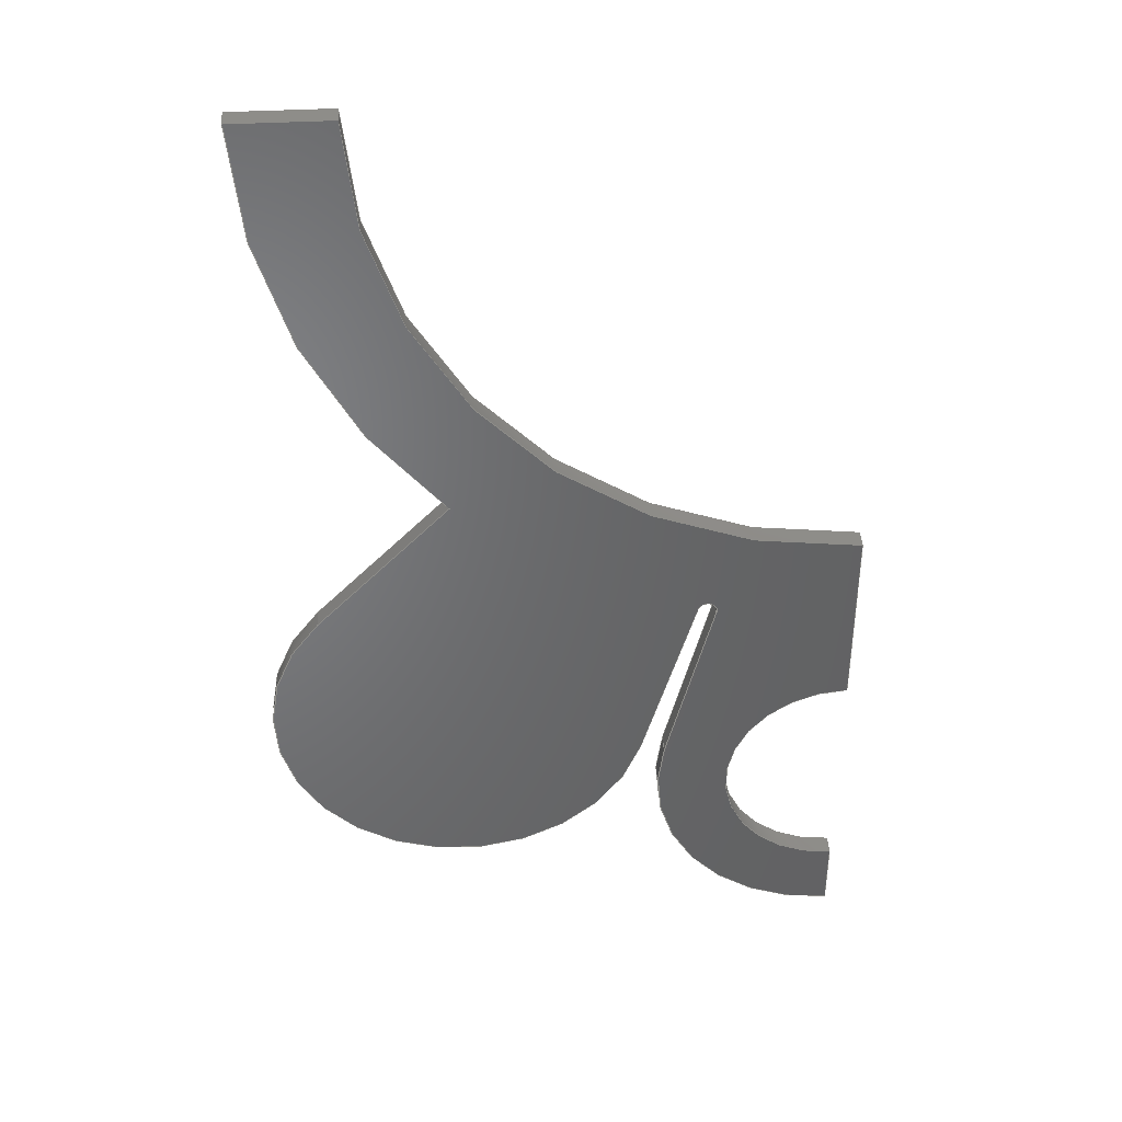
<metadata>
{"format":"step","ext":"step","renderer":"f3d","projection":"perspective","resolution":1024,"background":"white","views":[{"elev":39.5,"azim":176.2,"up":"+Z"}]}
</metadata>
<code>
ISO-10303-21;
DATA;
#1=MECHANICAL_DESIGN_GEOMETRIC_PRESENTATION_REPRESENTATION('',(#4),#450);
#2=SHAPE_REPRESENTATION_RELATIONSHIP('SRR','None',#457,#3);
#3=ADVANCED_BREP_SHAPE_REPRESENTATION('',(#5),#449);
#4=STYLED_ITEM('',(#466),#5);
#5=MANIFOLD_SOLID_BREP('Body1',#254);
#6=PLANE('',#271);
#7=PLANE('',#275);
#8=PLANE('',#279);
#9=PLANE('',#283);
#10=PLANE('',#287);
#11=PLANE('',#291);
#12=PLANE('',#292);
#13=PLANE('',#293);
#14=FACE_OUTER_BOUND('',#28,.T.);
#15=FACE_OUTER_BOUND('',#29,.T.);
#16=FACE_OUTER_BOUND('',#30,.T.);
#17=FACE_OUTER_BOUND('',#31,.T.);
#18=FACE_OUTER_BOUND('',#32,.T.);
#19=FACE_OUTER_BOUND('',#33,.T.);
#20=FACE_OUTER_BOUND('',#34,.T.);
#21=FACE_OUTER_BOUND('',#35,.T.);
#22=FACE_OUTER_BOUND('',#36,.T.);
#23=FACE_OUTER_BOUND('',#37,.T.);
#24=FACE_OUTER_BOUND('',#38,.T.);
#25=FACE_OUTER_BOUND('',#39,.T.);
#26=FACE_OUTER_BOUND('',#40,.T.);
#27=FACE_OUTER_BOUND('',#41,.T.);
#28=EDGE_LOOP('',(#162,#163,#164,#165));
#29=EDGE_LOOP('',(#166,#167,#168,#169));
#30=EDGE_LOOP('',(#170,#171,#172,#173));
#31=EDGE_LOOP('',(#174,#175,#176,#177));
#32=EDGE_LOOP('',(#178,#179,#180,#181));
#33=EDGE_LOOP('',(#182,#183,#184,#185));
#34=EDGE_LOOP('',(#186,#187,#188,#189));
#35=EDGE_LOOP('',(#190,#191,#192,#193));
#36=EDGE_LOOP('',(#194,#195,#196,#197));
#37=EDGE_LOOP('',(#198,#199,#200,#201));
#38=EDGE_LOOP('',(#202,#203,#204,#205));
#39=EDGE_LOOP('',(#206,#207,#208,#209));
#40=EDGE_LOOP('',(#210,#211,#212,#213,#214,#215,#216,#217,#218,#219,#220,
#221));
#41=EDGE_LOOP('',(#222,#223,#224,#225,#226,#227,#228,#229,#230,#231,#232,
#233));
#42=LINE('',#378,#66);
#43=LINE('',#381,#67);
#44=LINE('',#384,#68);
#45=LINE('',#386,#69);
#46=LINE('',#387,#70);
#47=LINE('',#393,#71);
#48=LINE('',#396,#72);
#49=LINE('',#398,#73);
#50=LINE('',#399,#74);
#51=LINE('',#405,#75);
#52=LINE('',#408,#76);
#53=LINE('',#410,#77);
#54=LINE('',#411,#78);
#55=LINE('',#417,#79);
#56=LINE('',#420,#80);
#57=LINE('',#422,#81);
#58=LINE('',#423,#82);
#59=LINE('',#429,#83);
#60=LINE('',#432,#84);
#61=LINE('',#434,#85);
#62=LINE('',#435,#86);
#63=LINE('',#441,#87);
#64=LINE('',#443,#88);
#65=LINE('',#444,#89);
#66=VECTOR('',#300,1);
#67=VECTOR('',#303,1);
#68=VECTOR('',#306,1);
#69=VECTOR('',#307,1);
#70=VECTOR('',#308,1);
#71=VECTOR('',#315,1);
#72=VECTOR('',#318,1);
#73=VECTOR('',#319,1);
#74=VECTOR('',#320,1);
#75=VECTOR('',#327,1);
#76=VECTOR('',#330,1);
#77=VECTOR('',#331,1);
#78=VECTOR('',#332,1);
#79=VECTOR('',#339,1);
#80=VECTOR('',#342,1);
#81=VECTOR('',#343,1);
#82=VECTOR('',#344,1);
#83=VECTOR('',#351,1);
#84=VECTOR('',#354,1);
#85=VECTOR('',#355,1);
#86=VECTOR('',#356,1);
#87=VECTOR('',#363,1);
#88=VECTOR('',#366,1);
#89=VECTOR('',#367,1);
#90=CIRCLE('',#269,0.5);
#91=CIRCLE('',#270,0.5);
#92=CIRCLE('',#273,0.125);
#93=CIRCLE('',#274,0.125);
#94=CIRCLE('',#277,0.2);
#95=CIRCLE('',#278,0.2);
#96=CIRCLE('',#281,0.01006);
#97=CIRCLE('',#282,0.01006);
#98=CIRCLE('',#285,0.2);
#99=CIRCLE('',#286,0.2);
#100=CIRCLE('',#289,0.6);
#101=CIRCLE('',#290,0.6);
#102=VERTEX_POINT('',#374);
#103=VERTEX_POINT('',#375);
#104=VERTEX_POINT('',#377);
#105=VERTEX_POINT('',#379);
#106=VERTEX_POINT('',#383);
#107=VERTEX_POINT('',#385);
#108=VERTEX_POINT('',#389);
#109=VERTEX_POINT('',#391);
#110=VERTEX_POINT('',#395);
#111=VERTEX_POINT('',#397);
#112=VERTEX_POINT('',#401);
#113=VERTEX_POINT('',#403);
#114=VERTEX_POINT('',#407);
#115=VERTEX_POINT('',#409);
#116=VERTEX_POINT('',#413);
#117=VERTEX_POINT('',#415);
#118=VERTEX_POINT('',#419);
#119=VERTEX_POINT('',#421);
#120=VERTEX_POINT('',#425);
#121=VERTEX_POINT('',#427);
#122=VERTEX_POINT('',#431);
#123=VERTEX_POINT('',#433);
#124=VERTEX_POINT('',#437);
#125=VERTEX_POINT('',#439);
#126=EDGE_CURVE('',#102,#103,#90,.T.);
#127=EDGE_CURVE('',#102,#104,#42,.T.);
#128=EDGE_CURVE('',#105,#104,#91,.T.);
#129=EDGE_CURVE('',#103,#105,#43,.T.);
#130=EDGE_CURVE('',#106,#103,#44,.T.);
#131=EDGE_CURVE('',#107,#105,#45,.T.);
#132=EDGE_CURVE('',#106,#107,#46,.T.);
#133=EDGE_CURVE('',#106,#108,#92,.T.);
#134=EDGE_CURVE('',#109,#107,#93,.T.);
#135=EDGE_CURVE('',#108,#109,#47,.T.);
#136=EDGE_CURVE('',#110,#108,#48,.T.);
#137=EDGE_CURVE('',#111,#109,#49,.T.);
#138=EDGE_CURVE('',#110,#111,#50,.T.);
#139=EDGE_CURVE('',#112,#110,#94,.T.);
#140=EDGE_CURVE('',#113,#111,#95,.T.);
#141=EDGE_CURVE('',#112,#113,#51,.T.);
#142=EDGE_CURVE('',#114,#112,#52,.T.);
#143=EDGE_CURVE('',#115,#113,#53,.T.);
#144=EDGE_CURVE('',#114,#115,#54,.T.);
#145=EDGE_CURVE('',#114,#116,#96,.T.);
#146=EDGE_CURVE('',#117,#115,#97,.T.);
#147=EDGE_CURVE('',#116,#117,#55,.T.);
#148=EDGE_CURVE('',#116,#118,#56,.T.);
#149=EDGE_CURVE('',#119,#117,#57,.T.);
#150=EDGE_CURVE('',#118,#119,#58,.T.);
#151=EDGE_CURVE('',#120,#118,#98,.T.);
#152=EDGE_CURVE('',#121,#119,#99,.T.);
#153=EDGE_CURVE('',#120,#121,#59,.T.);
#154=EDGE_CURVE('',#122,#120,#60,.T.);
#155=EDGE_CURVE('',#123,#121,#61,.T.);
#156=EDGE_CURVE('',#122,#123,#62,.T.);
#157=EDGE_CURVE('',#124,#122,#100,.T.);
#158=EDGE_CURVE('',#125,#123,#101,.T.);
#159=EDGE_CURVE('',#124,#125,#63,.T.);
#160=EDGE_CURVE('',#102,#124,#64,.T.);
#161=EDGE_CURVE('',#104,#125,#65,.T.);
#162=ORIENTED_EDGE('',*,*,#126,.F.);
#163=ORIENTED_EDGE('',*,*,#127,.T.);
#164=ORIENTED_EDGE('',*,*,#128,.F.);
#165=ORIENTED_EDGE('',*,*,#129,.F.);
#166=ORIENTED_EDGE('',*,*,#130,.T.);
#167=ORIENTED_EDGE('',*,*,#129,.T.);
#168=ORIENTED_EDGE('',*,*,#131,.F.);
#169=ORIENTED_EDGE('',*,*,#132,.F.);
#170=ORIENTED_EDGE('',*,*,#133,.F.);
#171=ORIENTED_EDGE('',*,*,#132,.T.);
#172=ORIENTED_EDGE('',*,*,#134,.F.);
#173=ORIENTED_EDGE('',*,*,#135,.F.);
#174=ORIENTED_EDGE('',*,*,#136,.T.);
#175=ORIENTED_EDGE('',*,*,#135,.T.);
#176=ORIENTED_EDGE('',*,*,#137,.F.);
#177=ORIENTED_EDGE('',*,*,#138,.F.);
#178=ORIENTED_EDGE('',*,*,#139,.T.);
#179=ORIENTED_EDGE('',*,*,#138,.T.);
#180=ORIENTED_EDGE('',*,*,#140,.F.);
#181=ORIENTED_EDGE('',*,*,#141,.F.);
#182=ORIENTED_EDGE('',*,*,#142,.T.);
#183=ORIENTED_EDGE('',*,*,#141,.T.);
#184=ORIENTED_EDGE('',*,*,#143,.F.);
#185=ORIENTED_EDGE('',*,*,#144,.F.);
#186=ORIENTED_EDGE('',*,*,#145,.F.);
#187=ORIENTED_EDGE('',*,*,#144,.T.);
#188=ORIENTED_EDGE('',*,*,#146,.F.);
#189=ORIENTED_EDGE('',*,*,#147,.F.);
#190=ORIENTED_EDGE('',*,*,#148,.F.);
#191=ORIENTED_EDGE('',*,*,#147,.T.);
#192=ORIENTED_EDGE('',*,*,#149,.F.);
#193=ORIENTED_EDGE('',*,*,#150,.F.);
#194=ORIENTED_EDGE('',*,*,#151,.T.);
#195=ORIENTED_EDGE('',*,*,#150,.T.);
#196=ORIENTED_EDGE('',*,*,#152,.F.);
#197=ORIENTED_EDGE('',*,*,#153,.F.);
#198=ORIENTED_EDGE('',*,*,#154,.T.);
#199=ORIENTED_EDGE('',*,*,#153,.T.);
#200=ORIENTED_EDGE('',*,*,#155,.F.);
#201=ORIENTED_EDGE('',*,*,#156,.F.);
#202=ORIENTED_EDGE('',*,*,#157,.T.);
#203=ORIENTED_EDGE('',*,*,#156,.T.);
#204=ORIENTED_EDGE('',*,*,#158,.F.);
#205=ORIENTED_EDGE('',*,*,#159,.F.);
#206=ORIENTED_EDGE('',*,*,#160,.T.);
#207=ORIENTED_EDGE('',*,*,#159,.T.);
#208=ORIENTED_EDGE('',*,*,#161,.F.);
#209=ORIENTED_EDGE('',*,*,#127,.F.);
#210=ORIENTED_EDGE('',*,*,#161,.T.);
#211=ORIENTED_EDGE('',*,*,#158,.T.);
#212=ORIENTED_EDGE('',*,*,#155,.T.);
#213=ORIENTED_EDGE('',*,*,#152,.T.);
#214=ORIENTED_EDGE('',*,*,#149,.T.);
#215=ORIENTED_EDGE('',*,*,#146,.T.);
#216=ORIENTED_EDGE('',*,*,#143,.T.);
#217=ORIENTED_EDGE('',*,*,#140,.T.);
#218=ORIENTED_EDGE('',*,*,#137,.T.);
#219=ORIENTED_EDGE('',*,*,#134,.T.);
#220=ORIENTED_EDGE('',*,*,#131,.T.);
#221=ORIENTED_EDGE('',*,*,#128,.T.);
#222=ORIENTED_EDGE('',*,*,#160,.F.);
#223=ORIENTED_EDGE('',*,*,#126,.T.);
#224=ORIENTED_EDGE('',*,*,#130,.F.);
#225=ORIENTED_EDGE('',*,*,#133,.T.);
#226=ORIENTED_EDGE('',*,*,#136,.F.);
#227=ORIENTED_EDGE('',*,*,#139,.F.);
#228=ORIENTED_EDGE('',*,*,#142,.F.);
#229=ORIENTED_EDGE('',*,*,#145,.T.);
#230=ORIENTED_EDGE('',*,*,#148,.T.);
#231=ORIENTED_EDGE('',*,*,#151,.F.);
#232=ORIENTED_EDGE('',*,*,#154,.F.);
#233=ORIENTED_EDGE('',*,*,#157,.F.);
#234=CYLINDRICAL_SURFACE('',#268,0.5);
#235=CYLINDRICAL_SURFACE('',#272,0.125);
#236=CYLINDRICAL_SURFACE('',#276,0.2);
#237=CYLINDRICAL_SURFACE('',#280,0.01006);
#238=CYLINDRICAL_SURFACE('',#284,0.2);
#239=CYLINDRICAL_SURFACE('',#288,0.6);
#240=ADVANCED_FACE('',(#14),#234,.F.);
#241=ADVANCED_FACE('',(#15),#6,.T.);
#242=ADVANCED_FACE('',(#16),#235,.F.);
#243=ADVANCED_FACE('',(#17),#7,.T.);
#244=ADVANCED_FACE('',(#18),#236,.T.);
#245=ADVANCED_FACE('',(#19),#8,.T.);
#246=ADVANCED_FACE('',(#20),#237,.F.);
#247=ADVANCED_FACE('',(#21),#9,.T.);
#248=ADVANCED_FACE('',(#22),#238,.T.);
#249=ADVANCED_FACE('',(#23),#10,.T.);
#250=ADVANCED_FACE('',(#24),#239,.T.);
#251=ADVANCED_FACE('',(#25),#11,.T.);
#252=ADVANCED_FACE('',(#26),#12,.T.);
#253=ADVANCED_FACE('',(#27),#13,.F.);
#254=CLOSED_SHELL('',(#240,#241,#242,#243,#244,#245,#246,#247,#248,#249,
#250,#251,#252,#253));
#255=DERIVED_UNIT_ELEMENT(#257,1);
#256=DERIVED_UNIT_ELEMENT(#452,3);
#257=(
MASS_UNIT()
NAMED_UNIT(*)
SI_UNIT(.KILO.,.GRAM.)
);
#258=DERIVED_UNIT((#255,#256));
#259=MEASURE_REPRESENTATION_ITEM('density measure',
POSITIVE_RATIO_MEASURE(4510),#258);
#260=PROPERTY_DEFINITION_REPRESENTATION(#265,#262);
#261=PROPERTY_DEFINITION_REPRESENTATION(#266,#263);
#262=REPRESENTATION('material name',(#264),#449);
#263=REPRESENTATION('density',(#259),#449);
#264=DESCRIPTIVE_REPRESENTATION_ITEM('Titanium','Titanium');
#265=PROPERTY_DEFINITION('material property','material name',#459);
#266=PROPERTY_DEFINITION('material property','density of part',#459);
#267=AXIS2_PLACEMENT_3D('placement',#372,#294,#295);
#268=AXIS2_PLACEMENT_3D('',#373,#296,#297);
#269=AXIS2_PLACEMENT_3D('',#376,#298,#299);
#270=AXIS2_PLACEMENT_3D('',#380,#301,#302);
#271=AXIS2_PLACEMENT_3D('',#382,#304,#305);
#272=AXIS2_PLACEMENT_3D('',#388,#309,#310);
#273=AXIS2_PLACEMENT_3D('',#390,#311,#312);
#274=AXIS2_PLACEMENT_3D('',#392,#313,#314);
#275=AXIS2_PLACEMENT_3D('',#394,#316,#317);
#276=AXIS2_PLACEMENT_3D('',#400,#321,#322);
#277=AXIS2_PLACEMENT_3D('',#402,#323,#324);
#278=AXIS2_PLACEMENT_3D('',#404,#325,#326);
#279=AXIS2_PLACEMENT_3D('',#406,#328,#329);
#280=AXIS2_PLACEMENT_3D('',#412,#333,#334);
#281=AXIS2_PLACEMENT_3D('',#414,#335,#336);
#282=AXIS2_PLACEMENT_3D('',#416,#337,#338);
#283=AXIS2_PLACEMENT_3D('',#418,#340,#341);
#284=AXIS2_PLACEMENT_3D('',#424,#345,#346);
#285=AXIS2_PLACEMENT_3D('',#426,#347,#348);
#286=AXIS2_PLACEMENT_3D('',#428,#349,#350);
#287=AXIS2_PLACEMENT_3D('',#430,#352,#353);
#288=AXIS2_PLACEMENT_3D('',#436,#357,#358);
#289=AXIS2_PLACEMENT_3D('',#438,#359,#360);
#290=AXIS2_PLACEMENT_3D('',#440,#361,#362);
#291=AXIS2_PLACEMENT_3D('',#442,#364,#365);
#292=AXIS2_PLACEMENT_3D('',#445,#368,#369);
#293=AXIS2_PLACEMENT_3D('',#446,#370,#371);
#294=DIRECTION('axis',(0,0,1));
#295=DIRECTION('refdir',(1,0,0));
#296=DIRECTION('center_axis',(0,1,0));
#297=DIRECTION('ref_axis',(1,0,-2.429e-16));
#298=DIRECTION('center_axis',(0,1,0));
#299=DIRECTION('ref_axis',(1,0,-2.429e-16));
#300=DIRECTION('',(0,1,0));
#301=DIRECTION('center_axis',(0,-1,0));
#302=DIRECTION('ref_axis',(1,0,-2.429e-16));
#303=DIRECTION('',(0,1,0));
#304=DIRECTION('center_axis',(-1,0,-1.214e-16));
#305=DIRECTION('ref_axis',(-1.214e-16,0,1));
#306=DIRECTION('',(-1.214e-16,0,1));
#307=DIRECTION('',(-1.214e-16,0,1));
#308=DIRECTION('',(0,1,0));
#309=DIRECTION('center_axis',(0,1,0));
#310=DIRECTION('ref_axis',(0,0,1));
#311=DIRECTION('center_axis',(0,1,0));
#312=DIRECTION('ref_axis',(0,0,1));
#313=DIRECTION('center_axis',(0,-1,0));
#314=DIRECTION('ref_axis',(0,0,1));
#315=DIRECTION('',(0,1,0));
#316=DIRECTION('center_axis',(-1,0,-1.214e-16));
#317=DIRECTION('ref_axis',(-1.214e-16,0,1));
#318=DIRECTION('',(-1.214e-16,0,1));
#319=DIRECTION('',(-1.214e-16,0,1));
#320=DIRECTION('',(0,1,0));
#321=DIRECTION('center_axis',(0,1,0));
#322=DIRECTION('ref_axis',(0.9703,0,0.2419));
#323=DIRECTION('center_axis',(0,1,0));
#324=DIRECTION('ref_axis',(0.9703,0,0.2419));
#325=DIRECTION('center_axis',(0,1,0));
#326=DIRECTION('ref_axis',(0.9703,0,0.2419));
#327=DIRECTION('',(0,1,0));
#328=DIRECTION('center_axis',(0.9703,0,0.2419));
#329=DIRECTION('ref_axis',(0.2419,0,-0.9703));
#330=DIRECTION('',(0.2419,0,-0.9703));
#331=DIRECTION('',(0.2419,0,-0.9703));
#332=DIRECTION('',(0,1,0));
#333=DIRECTION('center_axis',(0,1,0));
#334=DIRECTION('ref_axis',(-0.9703,0,-0.2419));
#335=DIRECTION('center_axis',(0,1,0));
#336=DIRECTION('ref_axis',(-0.9703,0,-0.2419));
#337=DIRECTION('center_axis',(0,-1,0));
#338=DIRECTION('ref_axis',(-0.9703,0,-0.2419));
#339=DIRECTION('',(0,1,0));
#340=DIRECTION('center_axis',(-0.9613,0,-0.2756));
#341=DIRECTION('ref_axis',(-0.2756,0,0.9613));
#342=DIRECTION('',(0.2756,0,-0.9613));
#343=DIRECTION('',(-0.2756,0,0.9613));
#344=DIRECTION('',(0,1,0));
#345=DIRECTION('center_axis',(0,1,0));
#346=DIRECTION('ref_axis',(0.5002,0,-0.8659));
#347=DIRECTION('center_axis',(0,1,0));
#348=DIRECTION('ref_axis',(0.719,0,0.695));
#349=DIRECTION('center_axis',(0,1,0));
#350=DIRECTION('ref_axis',(0.719,0,0.695));
#351=DIRECTION('',(0,1,0));
#352=DIRECTION('center_axis',(0.719,0,0.695));
#353=DIRECTION('ref_axis',(0.695,0,-0.719));
#354=DIRECTION('',(0.695,0,-0.719));
#355=DIRECTION('',(0.695,0,-0.719));
#356=DIRECTION('',(0,1,0));
#357=DIRECTION('center_axis',(0,1,0));
#358=DIRECTION('ref_axis',(1,0,-2.429e-16));
#359=DIRECTION('center_axis',(0,1,0));
#360=DIRECTION('ref_axis',(1,0,-2.429e-16));
#361=DIRECTION('center_axis',(0,1,0));
#362=DIRECTION('ref_axis',(1,0,-2.429e-16));
#363=DIRECTION('',(0,1,0));
#364=DIRECTION('center_axis',(2.429e-16,0,1));
#365=DIRECTION('ref_axis',(1,0,-2.429e-16));
#366=DIRECTION('',(1,0,-2.429e-16));
#367=DIRECTION('',(1,0,-2.429e-16));
#368=DIRECTION('center_axis',(0,1,0));
#369=DIRECTION('ref_axis',(1,0,0));
#370=DIRECTION('center_axis',(0,1,0));
#371=DIRECTION('ref_axis',(1,0,0));
#372=CARTESIAN_POINT('',(0,0,0));
#373=CARTESIAN_POINT('Origin',(0,0,0));
#374=CARTESIAN_POINT('',(0.5,0,-1.214e-16));
#375=CARTESIAN_POINT('',(2.021e-17,0,-0.5));
#376=CARTESIAN_POINT('Origin',(0,0,0));
#377=CARTESIAN_POINT('',(0.5,0.02,-1.214e-16));
#378=CARTESIAN_POINT('',(0.5,0,-1.214e-16));
#379=CARTESIAN_POINT('',(0,0.02,-0.5));
#380=CARTESIAN_POINT('Origin',(0,0.02,0));
#381=CARTESIAN_POINT('',(2.021e-17,0,-0.5));
#382=CARTESIAN_POINT('Origin',(2.429e-17,0,-0.7));
#383=CARTESIAN_POINT('',(0,0,-0.7));
#384=CARTESIAN_POINT('',(6.375e-17,0,-1.025));
#385=CARTESIAN_POINT('',(0,0.02,-0.7));
#386=CARTESIAN_POINT('',(6.375e-17,0.02,-1.025));
#387=CARTESIAN_POINT('',(0,0,-0.7));
#388=CARTESIAN_POINT('Origin',(0,0,-0.825));
#389=CARTESIAN_POINT('',(1.531e-17,0,-0.95));
#390=CARTESIAN_POINT('Origin',(0,0,-0.825));
#391=CARTESIAN_POINT('',(0,0.02,-0.95));
#392=CARTESIAN_POINT('Origin',(0,0.02,-0.825));
#393=CARTESIAN_POINT('',(1.531e-17,0,-0.95));
#394=CARTESIAN_POINT('Origin',(6.375e-17,0,-1.025));
#395=CARTESIAN_POINT('',(2.776e-17,0,-1.025));
#396=CARTESIAN_POINT('',(6.375e-17,0,-1.025));
#397=CARTESIAN_POINT('',(0,0.02,-1.025));
#398=CARTESIAN_POINT('',(6.375e-17,0.02,-1.025));
#399=CARTESIAN_POINT('',(2.776e-17,0,-1.025));
#400=CARTESIAN_POINT('Origin',(0,0,-0.825));
#401=CARTESIAN_POINT('',(0.1941,0,-0.7766));
#402=CARTESIAN_POINT('Origin',(0,0,-0.825));
#403=CARTESIAN_POINT('',(0.1941,0.02,-0.7766));
#404=CARTESIAN_POINT('Origin',(0,0.02,-0.825));
#405=CARTESIAN_POINT('',(0.1941,0,-0.7766));
#406=CARTESIAN_POINT('Origin',(0.1455,0,-0.582));
#407=CARTESIAN_POINT('',(0.1455,0,-0.582));
#408=CARTESIAN_POINT('',(0.1455,0,-0.582));
#409=CARTESIAN_POINT('',(0.1455,0.02,-0.582));
#410=CARTESIAN_POINT('',(0.1455,0.02,-0.582));
#411=CARTESIAN_POINT('',(0.1455,0,-0.582));
#412=CARTESIAN_POINT('Origin',(0.1553,0,-0.5796));
#413=CARTESIAN_POINT('',(0.165,0,-0.5768));
#414=CARTESIAN_POINT('Origin',(0.1553,0,-0.5796));
#415=CARTESIAN_POINT('',(0.165,0.02,-0.5768));
#416=CARTESIAN_POINT('Origin',(0.1553,0.02,-0.5796));
#417=CARTESIAN_POINT('',(0.165,0,-0.5768));
#418=CARTESIAN_POINT('Origin',(0.2202,0,-0.7696));
#419=CARTESIAN_POINT('',(0.2202,0,-0.7696));
#420=CARTESIAN_POINT('',(0.165,0,-0.5768));
#421=CARTESIAN_POINT('',(0.2202,0.02,-0.7696));
#422=CARTESIAN_POINT('',(0.165,0.02,-0.5768));
#423=CARTESIAN_POINT('',(0.2202,0,-0.7696));
#424=CARTESIAN_POINT('Origin',(0.4125,0,-0.7145));
#425=CARTESIAN_POINT('',(0.5563,0,-0.5755));
#426=CARTESIAN_POINT('Origin',(0.4125,0,-0.7145));
#427=CARTESIAN_POINT('',(0.5563,0.02,-0.5755));
#428=CARTESIAN_POINT('Origin',(0.4125,0.02,-0.7145));
#429=CARTESIAN_POINT('',(0.5563,0,-0.5755));
#430=CARTESIAN_POINT('Origin',(0.417,0,-0.4314));
#431=CARTESIAN_POINT('',(0.417,0,-0.4314));
#432=CARTESIAN_POINT('',(0.417,0,-0.4314));
#433=CARTESIAN_POINT('',(0.417,0.02,-0.4314));
#434=CARTESIAN_POINT('',(0.417,0.02,-0.4314));
#435=CARTESIAN_POINT('',(0.417,0,-0.4314));
#436=CARTESIAN_POINT('Origin',(0,0,0));
#437=CARTESIAN_POINT('',(0.6,0,-1.457e-16));
#438=CARTESIAN_POINT('Origin',(0,0,0));
#439=CARTESIAN_POINT('',(0.6,0.02,-1.457e-16));
#440=CARTESIAN_POINT('Origin',(0,0.02,0));
#441=CARTESIAN_POINT('',(0.6,0,-1.457e-16));
#442=CARTESIAN_POINT('Origin',(0.5,0,-1.214e-16));
#443=CARTESIAN_POINT('',(0.5,0,-1.214e-16));
#444=CARTESIAN_POINT('',(0.5,0.02,-1.214e-16));
#445=CARTESIAN_POINT('Origin',(0.3063,0.02,-0.5125));
#446=CARTESIAN_POINT('Origin',(0.3063,0,-0.5125));
#447=UNCERTAINTY_MEASURE_WITH_UNIT(LENGTH_MEASURE(0.001),#451,
'DISTANCE_ACCURACY_VALUE',
'Maximum model space distance between geometric entities at asserted c
onnectivities');
#448=UNCERTAINTY_MEASURE_WITH_UNIT(LENGTH_MEASURE(0.001),#451,
'DISTANCE_ACCURACY_VALUE',
'Maximum model space distance between geometric entities at asserted c
onnectivities');
#449=(
GEOMETRIC_REPRESENTATION_CONTEXT(3)
GLOBAL_UNCERTAINTY_ASSIGNED_CONTEXT((#447))
GLOBAL_UNIT_ASSIGNED_CONTEXT((#451,#453,#454))
REPRESENTATION_CONTEXT('','3D')
);
#450=(
GEOMETRIC_REPRESENTATION_CONTEXT(3)
GLOBAL_UNCERTAINTY_ASSIGNED_CONTEXT((#448))
GLOBAL_UNIT_ASSIGNED_CONTEXT((#451,#453,#454))
REPRESENTATION_CONTEXT('','3D')
);
#451=(
LENGTH_UNIT()
NAMED_UNIT(*)
SI_UNIT(.CENTI.,.METRE.)
);
#452=(
LENGTH_UNIT()
NAMED_UNIT(*)
SI_UNIT($,.METRE.)
);
#453=(
NAMED_UNIT(*)
PLANE_ANGLE_UNIT()
SI_UNIT($,.RADIAN.)
);
#454=(
NAMED_UNIT(*)
SI_UNIT($,.STERADIAN.)
SOLID_ANGLE_UNIT()
);
#455=SHAPE_DEFINITION_REPRESENTATION(#456,#457);
#456=PRODUCT_DEFINITION_SHAPE('',$,#459);
#457=SHAPE_REPRESENTATION('',(#267),#449);
#458=PRODUCT_DEFINITION_CONTEXT('part definition',#463,'design');
#459=PRODUCT_DEFINITION('Shim_Druck','Shim_Druck v0',#460,#458);
#460=PRODUCT_DEFINITION_FORMATION('',$,#465);
#461=PRODUCT_RELATED_PRODUCT_CATEGORY('Shim_Druck v0','Shim_Druck v0',(#465));
#462=APPLICATION_PROTOCOL_DEFINITION('international standard',
'automotive_design',2009,#463);
#463=APPLICATION_CONTEXT(
'Core Data for Automotive Mechanical Design Process');
#464=PRODUCT_CONTEXT('part definition',#463,'mechanical');
#465=PRODUCT('Shim_Druck','Shim_Druck v0',$,(#464));
#466=PRESENTATION_STYLE_ASSIGNMENT((#467));
#467=SURFACE_STYLE_USAGE(.BOTH.,#468);
#468=SURFACE_SIDE_STYLE('',(#469));
#469=SURFACE_STYLE_FILL_AREA(#470);
#470=FILL_AREA_STYLE('Titanium - Polished',(#471));
#471=FILL_AREA_STYLE_COLOUR('Titanium - Polished',#472);
#472=COLOUR_RGB('Titanium - Polished',0.749,0.7294,
0.702);
ENDSEC;
END-ISO-10303-21;

</code>
